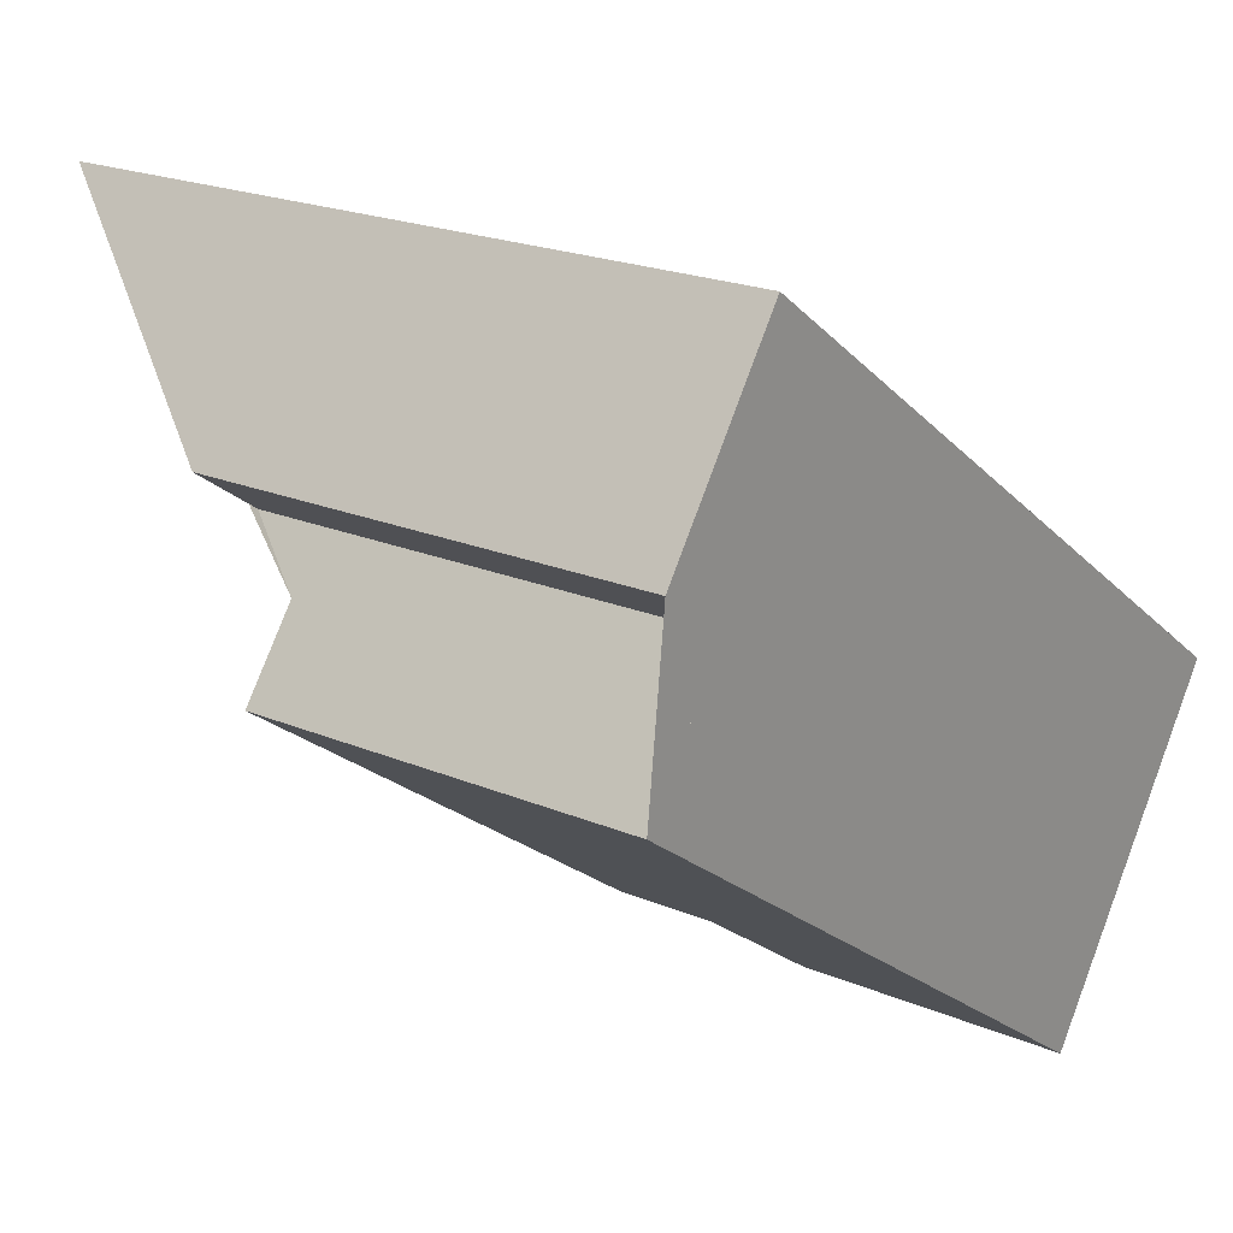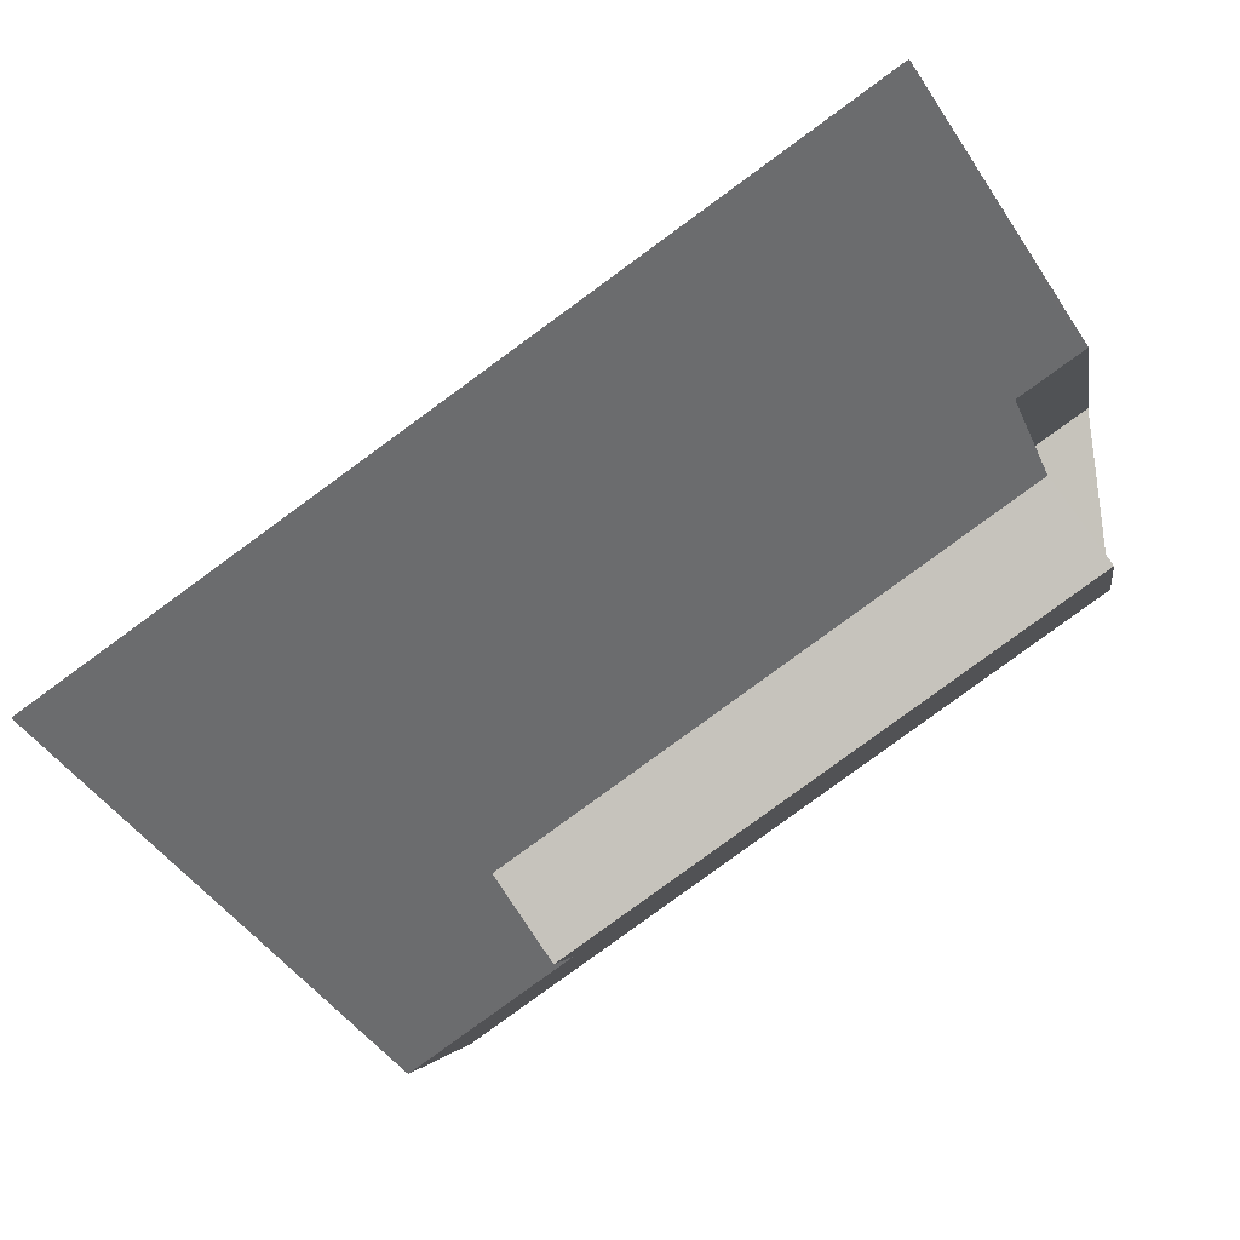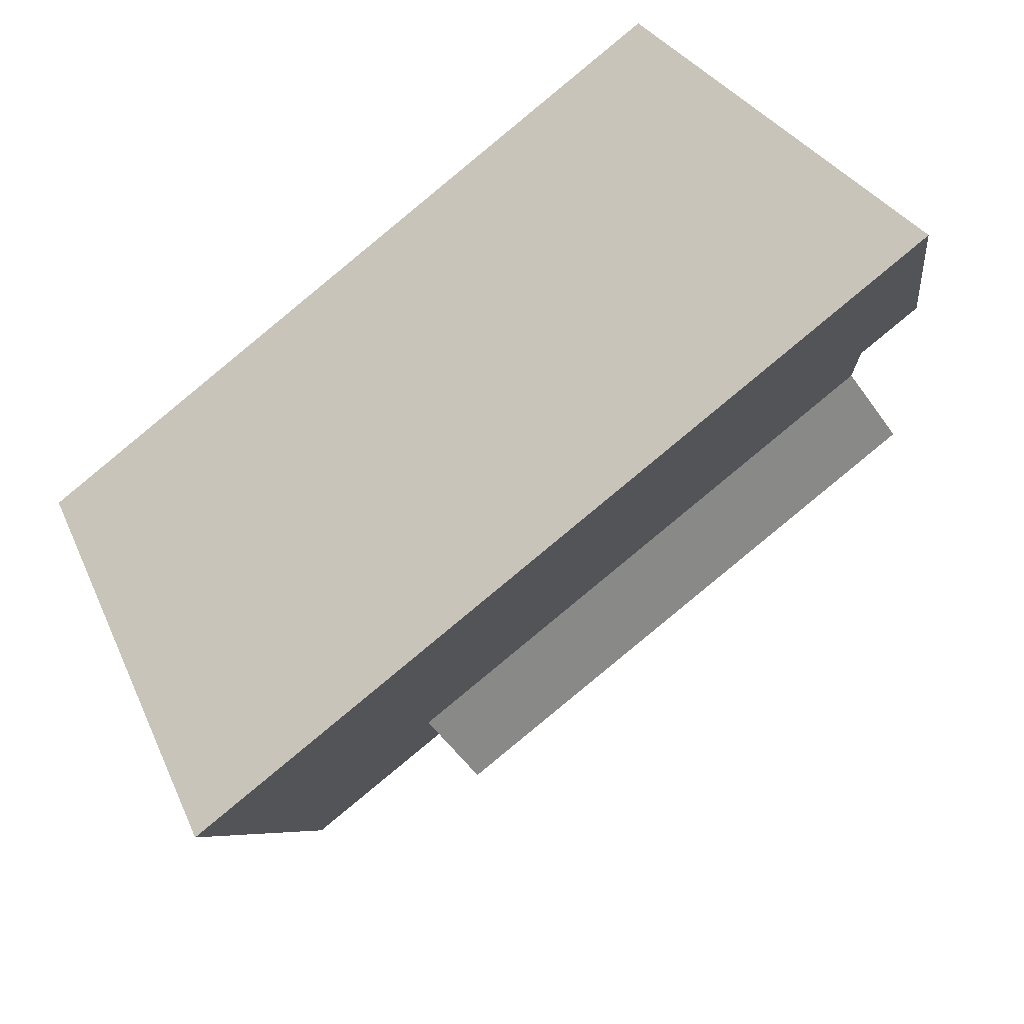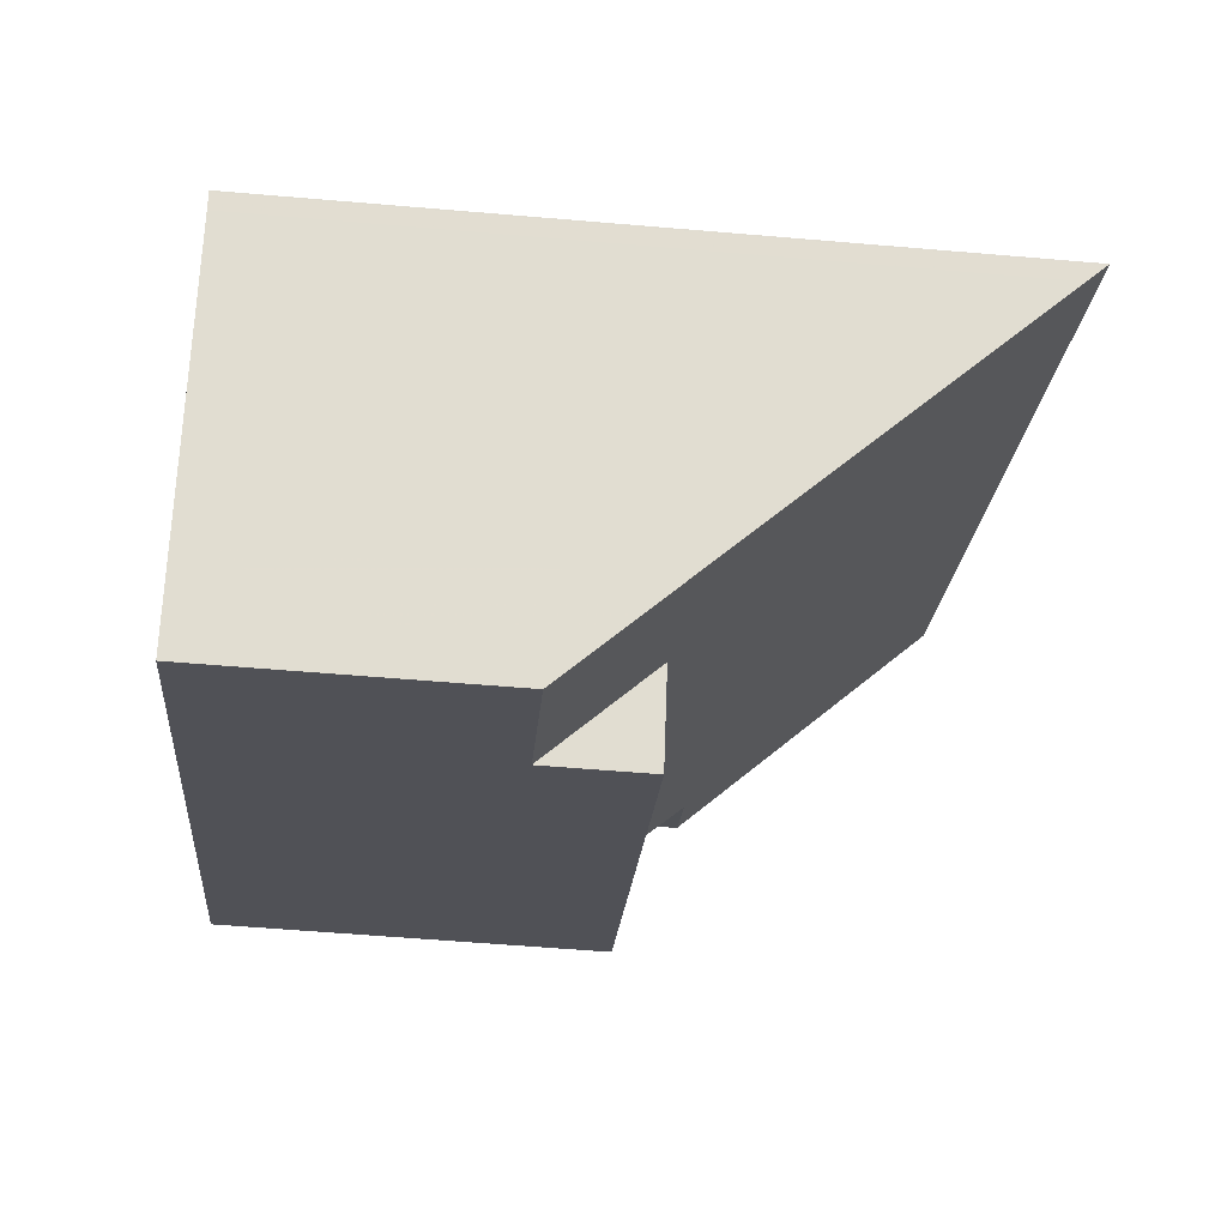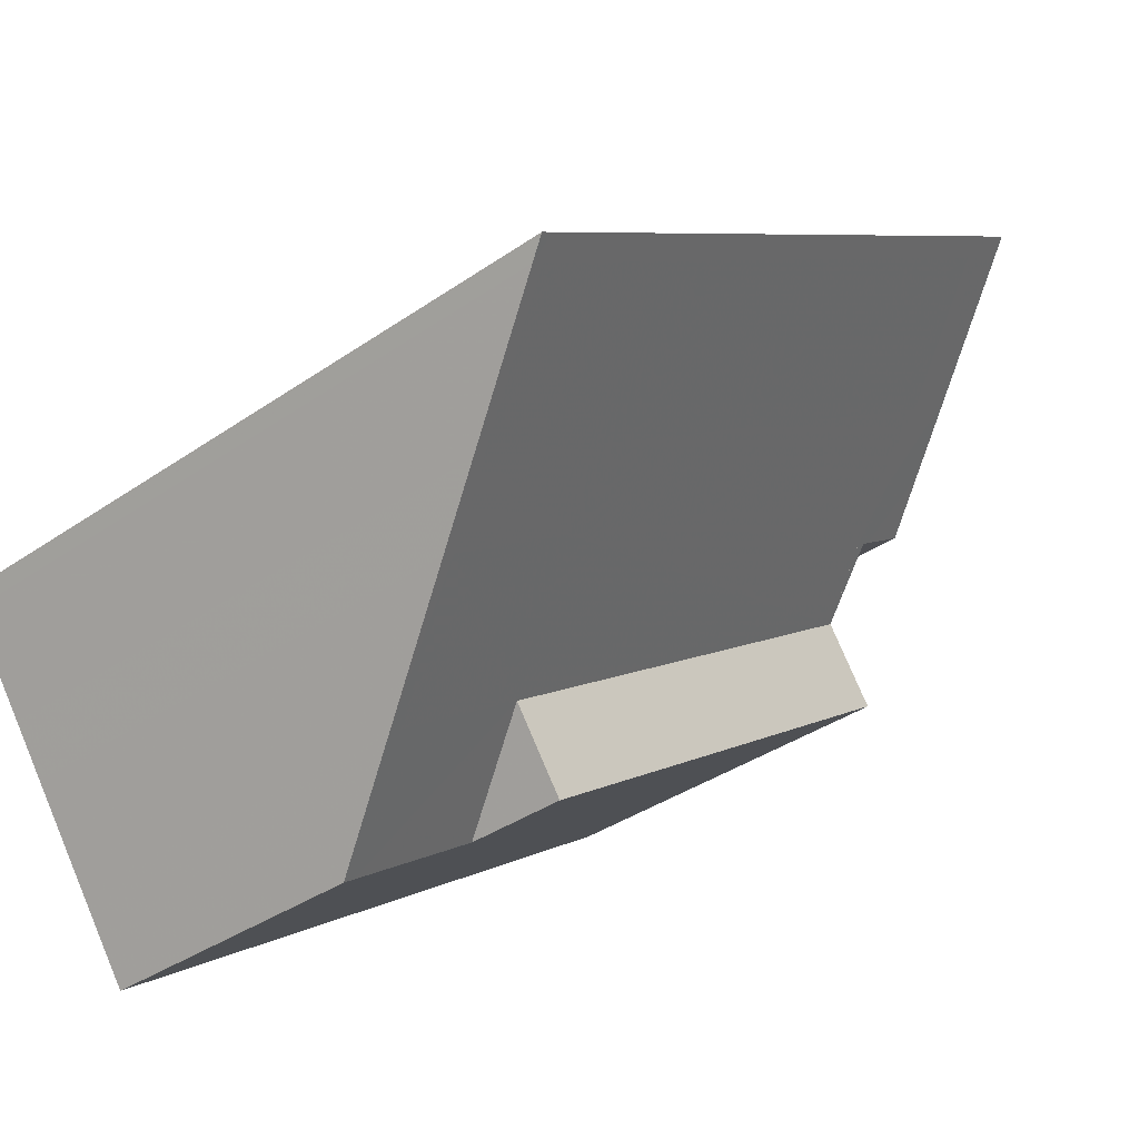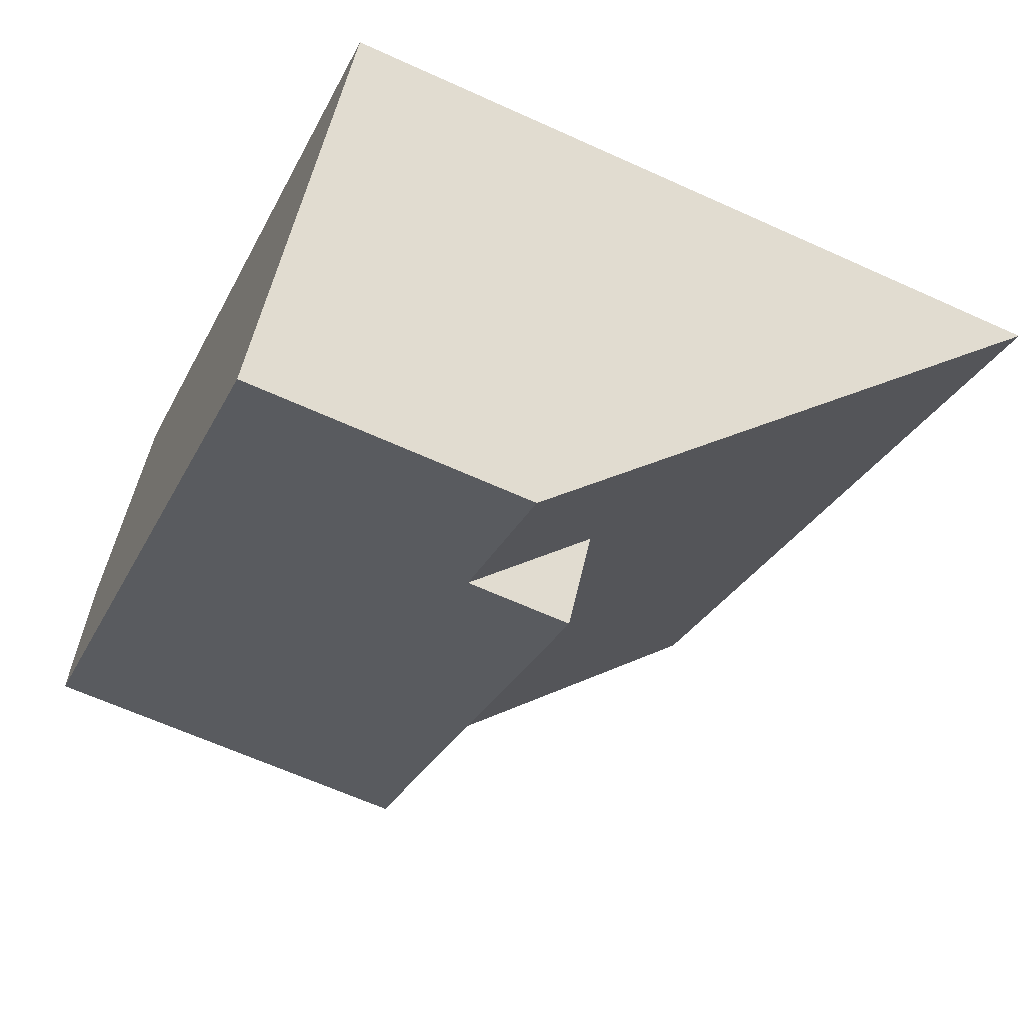
<metadata>
{"format":"obj","ext":"obj","renderer":"f3d","projection":"perspective","resolution":1024,"background":"white","views":[{"elev":20.7,"azim":127.4,"up":"+Y"},{"elev":-2.4,"azim":8.7,"up":"+Y"},{"elev":27.3,"azim":-19.1,"up":"+Y"},{"elev":-55.7,"azim":-95.2,"up":"+Y"},{"elev":-36.9,"azim":-48.2,"up":"+Y"},{"elev":-63.1,"azim":-114.8,"up":"+Y"}]}
</metadata>
<code>
v -2148 -1851 9.867
v -2146 -1853 6.361
v -2147 -1854 6.367
v -2154 -1862 3.95
v -2158 -1858 9.864
v -2146 -1856 5.451
v -2146 -1855 5.428
v -2155 -1861 5.4
v -2158 -1858 9.844
v -2151 -1853 9.866
v -2146 -1855 5.427
v -2149 -1851 9.867
v -2148 -1853 7.92
v -2157 -1859 7.917
v -2147 -1852 7.92
v -2155 -1861 5.4
v -2156 -1859 7.917
v -2157 -1857 9.845
v -2157 -1858 9.6
v -2157 -1858 9.601
v -2149 -1852 9.632
v -2146 -1855 5.428
v -2152 -1860 3.958
v -2152 -1860 5.429
v -2153 -1859 5.406
v -2146 -1856 5.45
v -2146 -1855 5.427
v -2157 -1857 9.864
v -2154 -1862 3.951
v -2148 -1851 9.636
v -2147 -1853 7.92
v -2148 -1851 9.633
v -2147 -1854 6.366
v -2148 -1851 9.867
v -2148 -1851 9.636
v -2147 -1852 7.92
v -2146 -1853 6.362
v -2148 -1851 9.867
v -2156 -1860 7.036
v -2147 -1853 7.067
v -2147 -1853 7.068
v -2146 -1853 7.071
v -2156 -1860 7.035
v -2146 -1853 7.071
v -2155 -1856 9.865
v -2155 -1856 9.852
v -2155 -1856 9.608
v -2154 -1858 7.917
v -2154 -1858 7.043
v -2153 -1859 5.406
v -2153 -1859 5.406
v -2152 -1860 5.429
v -2152 -1860 3.958
v -2146 -1856 5.45
v -2146 -1856 5.45
v -2152 -1860 3.976
v -2152 -1860 5.429
v -2152 -1860 5.429
v -2154 -1862 3.969
v -2152 -1860 3.976
v -2154 -1862 3.968
v -2148 -1851 9.636
v -2148 -1851 9.867
v -2148 -1851 0
v -2148 -1851 0
v -2146 -1853 6.362
v -2146 -1853 6.361
v -2146 -1853 -8.882e-16
v -2146 -1853 0
v -2146 -1855 5.428
v -2147 -1854 6.367
v -2147 -1854 8.882e-16
v -2146 -1855 0
v -2154 -1862 3.968
v -2154 -1862 3.95
v -2154 -1862 4.441e-16
v -2154 -1862 0
v -2157 -1857 9.864
v -2158 -1858 9.864
v -2158 -1858 1.776e-15
v -2157 -1857 0
v -2146 -1856 5.45
v -2146 -1856 5.451
v -2146 -1856 -8.882e-16
v -2146 -1856 8.882e-16
v -2156 -1860 7.035
v -2155 -1861 5.4
v -2155 -1861 0
v -2156 -1860 0
v -2158 -1858 9.864
v -2158 -1858 9.844
v -2158 -1858 0
v -2158 -1858 1.776e-15
v -2149 -1851 9.867
v -2151 -1853 9.866
v -2151 -1853 -1.776e-15
v -2149 -1851 0
v -2148 -1851 9.867
v -2149 -1851 9.867
v -2149 -1851 0
v -2148 -1851 0
v -2157 -1858 9.6
v -2157 -1859 7.917
v -2157 -1859 0
v -2157 -1858 0
v -2146 -1853 7.071
v -2147 -1852 7.92
v -2147 -1852 0
v -2146 -1853 0
v -2158 -1858 9.844
v -2157 -1858 9.6
v -2157 -1858 0
v -2158 -1858 0
v -2146 -1856 5.45
v -2146 -1855 5.428
v -2146 -1855 0
v -2146 -1856 0
v -2152 -1860 5.429
v -2146 -1856 5.45
v -2146 -1856 8.882e-16
v -2152 -1860 -8.882e-16
v -2155 -1856 9.865
v -2157 -1857 9.864
v -2157 -1857 0
v -2155 -1856 0
v -2154 -1862 3.95
v -2154 -1862 3.951
v -2154 -1862 -4.441e-16
v -2154 -1862 4.441e-16
v -2147 -1852 7.92
v -2148 -1851 9.636
v -2148 -1851 0
v -2147 -1852 0
v -2147 -1854 6.367
v -2147 -1854 6.366
v -2147 -1854 0
v -2147 -1854 8.882e-16
v -2148 -1851 9.867
v -2148 -1851 9.867
v -2148 -1851 0
v -2148 -1851 0
v -2147 -1854 6.366
v -2146 -1853 6.362
v -2146 -1853 0
v -2147 -1854 0
v -2148 -1851 9.867
v -2148 -1851 9.867
v -2148 -1851 0
v -2148 -1851 0
v -2157 -1859 7.917
v -2156 -1860 7.035
v -2156 -1860 0
v -2157 -1859 0
v -2146 -1853 6.361
v -2146 -1853 7.071
v -2146 -1853 0
v -2146 -1853 -8.882e-16
v -2151 -1853 9.866
v -2155 -1856 9.865
v -2155 -1856 0
v -2151 -1853 -1.776e-15
v -2154 -1862 3.951
v -2152 -1860 3.958
v -2152 -1860 4.441e-16
v -2154 -1862 -4.441e-16
v -2146 -1856 5.451
v -2146 -1856 5.45
v -2146 -1856 0
v -2146 -1856 -8.882e-16
v -2155 -1861 5.4
v -2154 -1862 3.968
v -2154 -1862 0
v -2155 -1861 0
v -2148 -1851 0
v -2146 -1853 0
v -2147 -1854 0
v -2146 -1856 0
v -2154 -1862 0
v -2158 -1858 0
f 36 31 32 35
f 55 6 26 54
f 46 18 28 45
f 48 17 20 47
f 50 16 39 49
f 42 37 33 41
f 39 16 8 43
f 20 17 14 19
f 19 9 18 20
f 47 20 18 46
f 57 24 23 56
f 60 53 29 59
f 18 9 5 28
f 59 29 4 61
f 35 32 34 38
f 31 13 21 32
f 41 33 3 7 11 40
f 32 21 12 34
f 35 30 15 36
f 44 2 37 42
f 38 1 30 35
f 49 39 17 48
f 41 31 36 42
f 43 14 17 39
f 40 13 31 41
f 42 36 15 44
f 45 10 46
f 47 21 13 48
f 49 40 11 50
f 46 10 12 21 47
f 54 26 52 58
f 48 13 40 49
f 54 27 22 55
f 56 25 57
f 59 16 50 60
f 61 8 16 59
f 58 51 27 54
f 63 64 65 62
f 67 68 69 66
f 71 72 73 70
f 75 76 77 74
f 79 80 81 78
f 83 84 85 82
f 87 88 89 86
f 91 92 93 90
f 95 96 97 94
f 99 100 101 98
f 103 104 105 102
f 107 108 109 106
f 111 112 113 110
f 115 116 117 114
f 119 120 121 118
f 123 124 125 122
f 127 128 129 126
f 131 132 133 130
f 135 136 137 134
f 139 140 141 138
f 143 144 145 142
f 147 148 149 146
f 151 152 153 150
f 155 156 157 154
f 159 160 161 158
f 163 164 165 162
f 167 168 169 166
f 171 172 173 170
f 175 176 177 178 179 174

</code>
